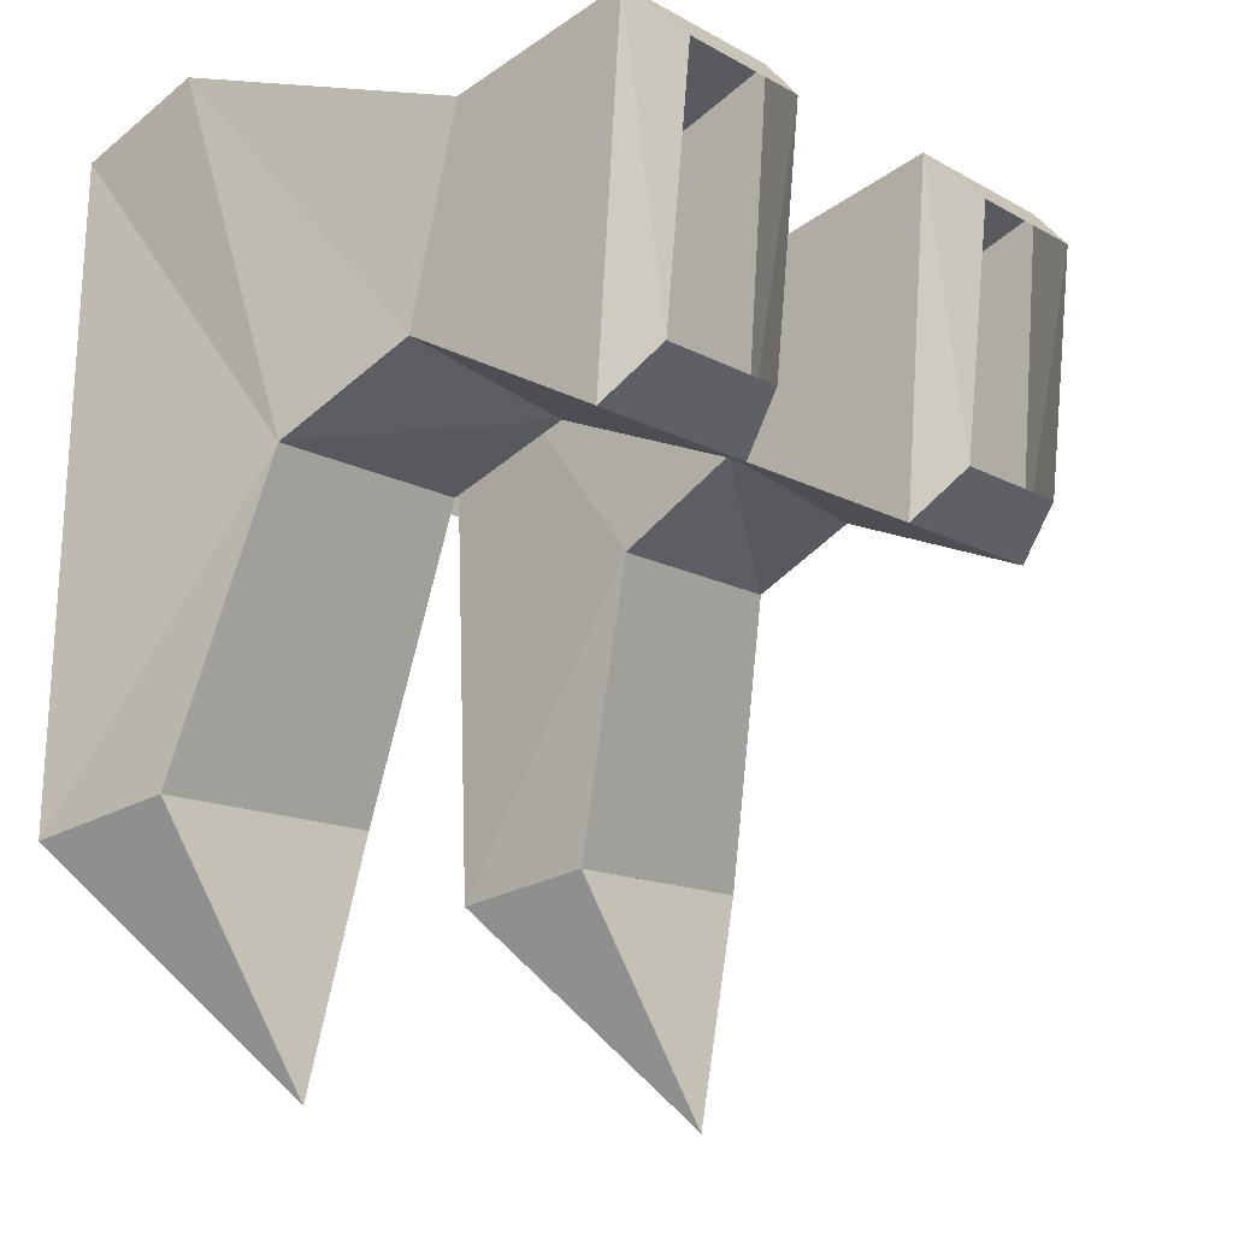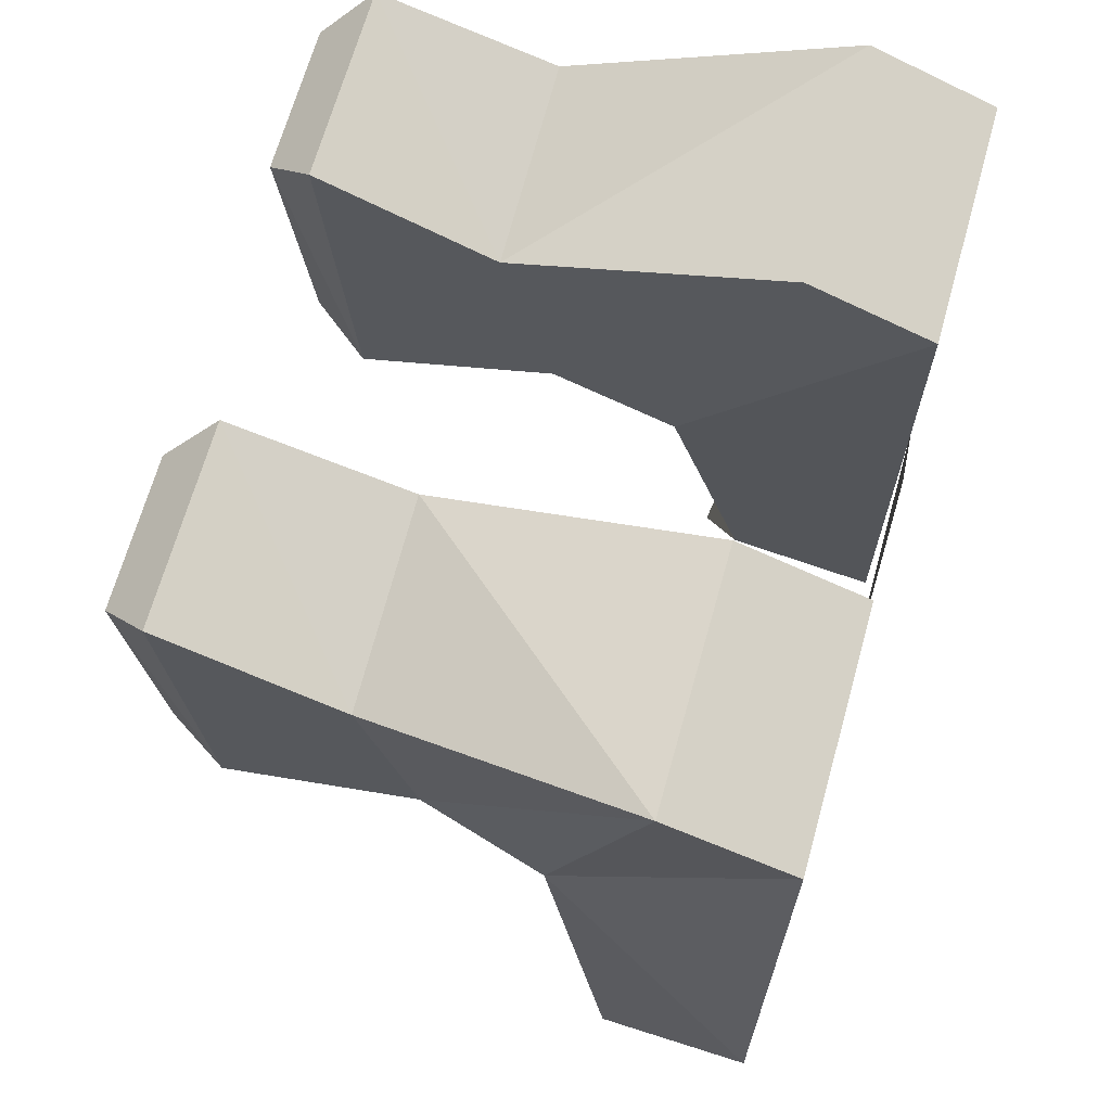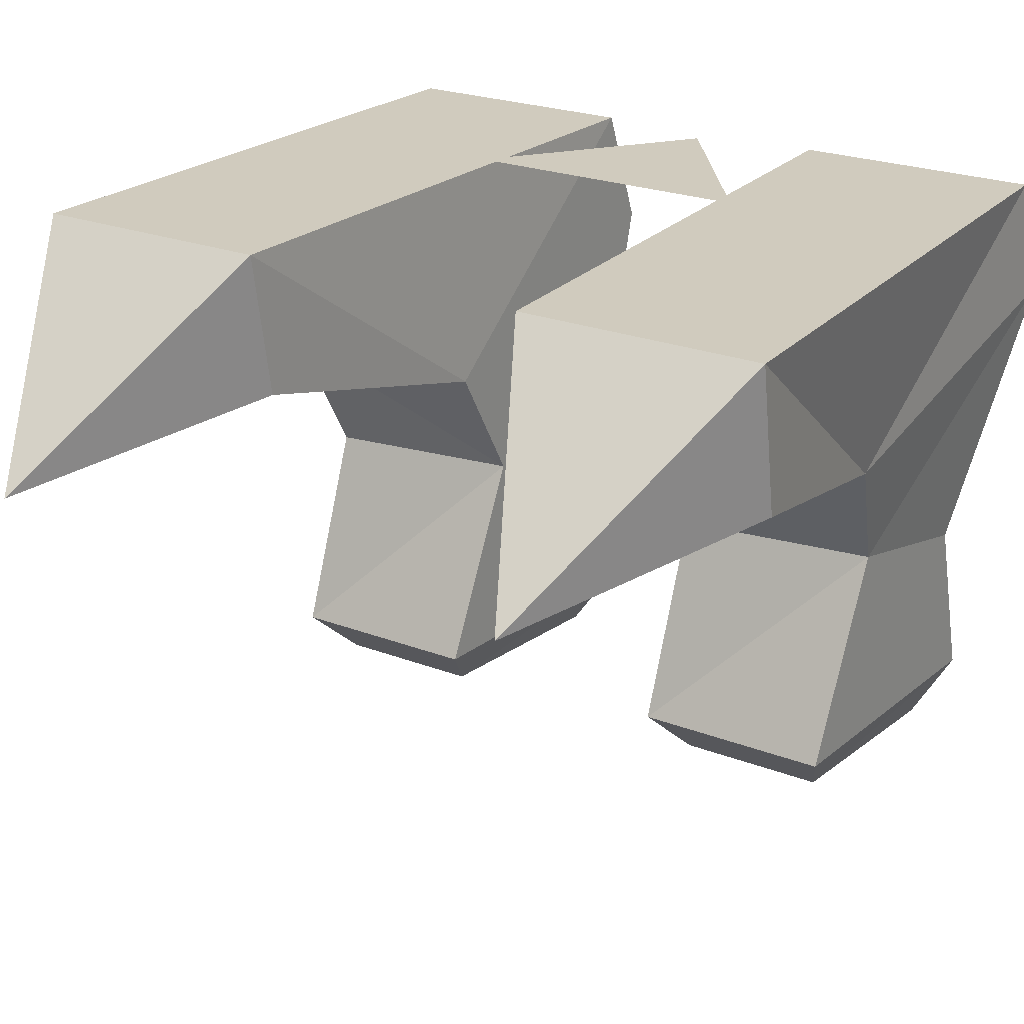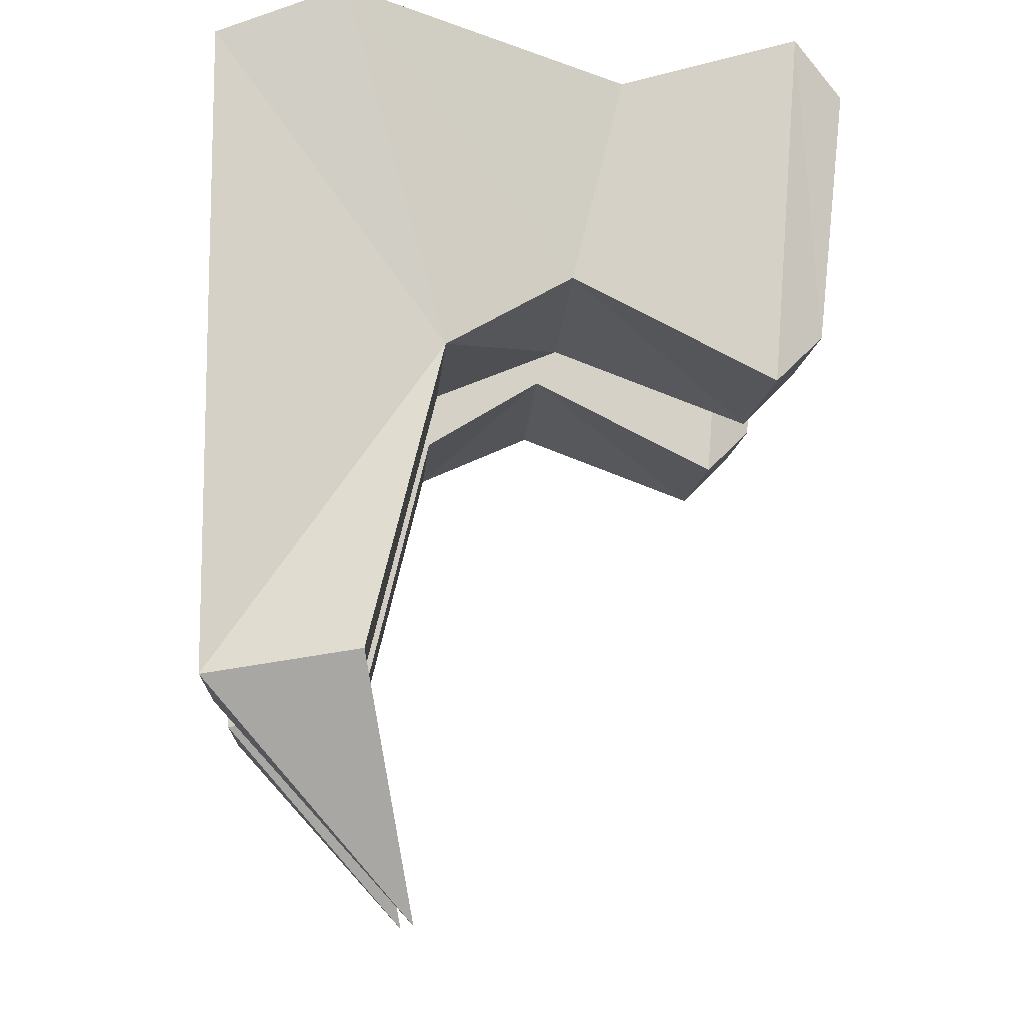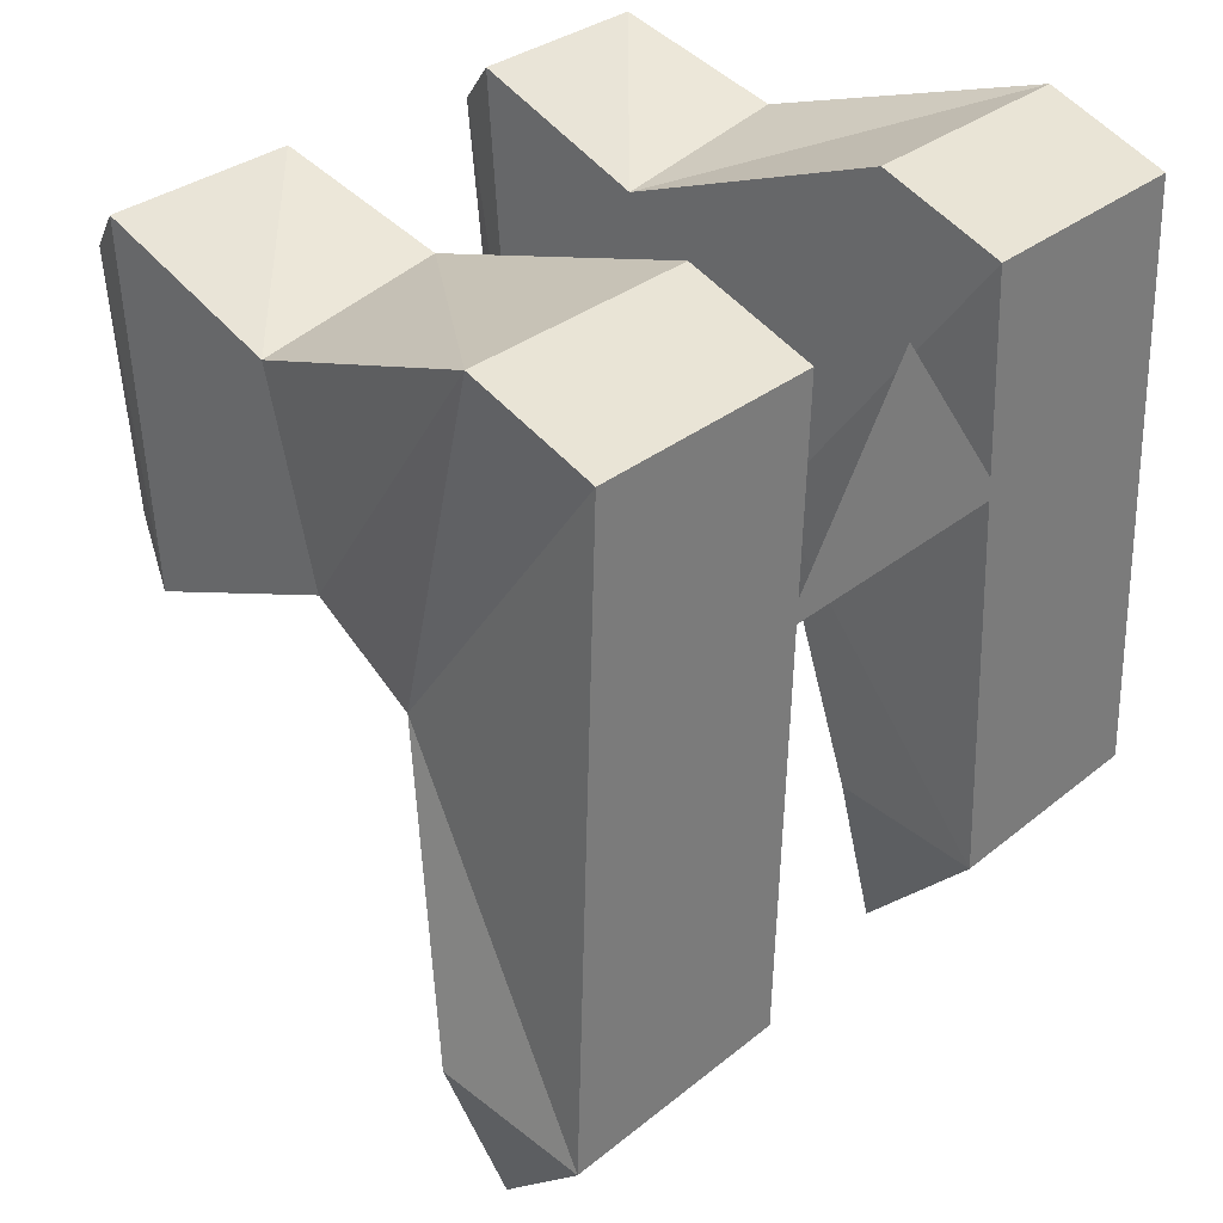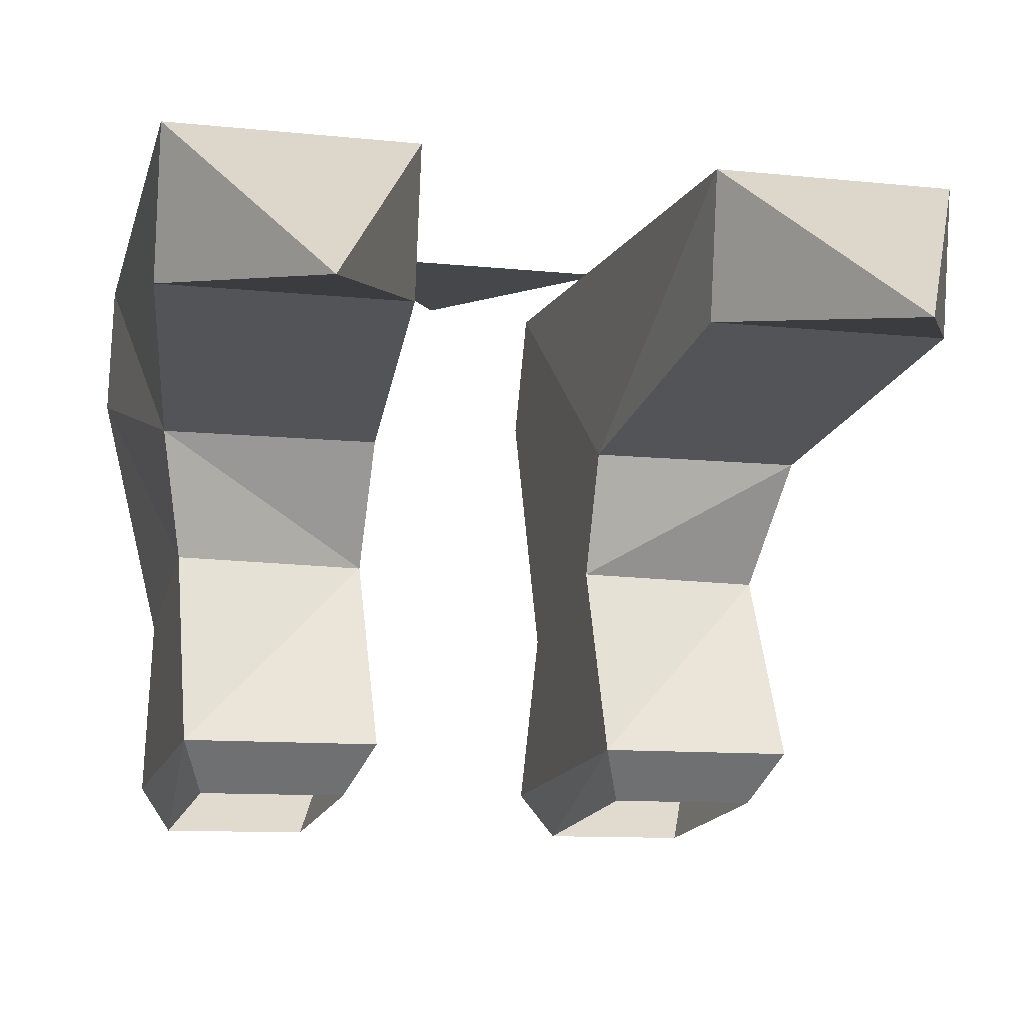
<metadata>
{"format":"obj","ext":"obj","renderer":"f3d","projection":"perspective","resolution":1024,"background":"white","views":[{"elev":-13.2,"azim":-51.6,"up":"+Z"},{"elev":67.7,"azim":105.7,"up":"+Z"},{"elev":23.5,"azim":-147.0,"up":"+Y"},{"elev":-10.2,"azim":-93.9,"up":"+Z"},{"elev":31.4,"azim":131.1,"up":"+Z"},{"elev":-10.4,"azim":165.0,"up":"+Y"}]}
</metadata>
<code>
v 0.04688 0.04688 -0.01562
v -0.04688 0.04688 -0.01562
v 0 0.04688 0.04688
v -0.1172 0.04688 0.05469
v -0.03906 0.04688 0.05469
v -0.04688 0.04688 -0.1406
v -0.125 0.04688 -0.1406
v -0.1094 -0.02344 -0.03906
v -0.1172 0.007812 0.07031
v -0.03906 0.007812 0.07031
v -0.03906 -0.02344 -0.03906
v -0.04688 0 -0.1328
v -0.08594 -0.01562 -0.2109
v -0.125 0 -0.1328
v -0.03906 -0.0625 -0.02344
v -0.1016 -0.0625 -0.01562
v -0.1016 -0.07812 0.04688
v -0.03906 -0.07812 0.03906
v 0.03906 0.04688 0.05469
v 0.1172 0.04688 0.05469
v 0.125 0.04688 -0.1406
v 0.04688 0.04688 -0.1406
v 0.03906 -0.02344 -0.03906
v 0.03906 0.007812 0.07031
v 0.1172 0.007812 0.07031
v 0.1094 -0.02344 -0.03906
v 0.125 0 -0.1328
v 0.08594 -0.01562 -0.2109
v 0.04688 0 -0.1328
v 0.03906 -0.0625 -0.01562
v 0.03906 -0.07812 0.04688
v 0.1016 -0.07812 0.03906
v 0.1016 -0.0625 -0.02344
v 0.1016 -0.125 -0.04688
v 0.03906 -0.125 -0.04688
v 0.03906 -0.1328 0.0625
v 0.1016 -0.1328 0.0625
v -0.1016 -0.125 -0.04688
v -0.03906 -0.125 -0.04688
v -0.04688 -0.1406 -0.03125
v -0.09375 -0.1406 -0.03125
v -0.1016 -0.1328 0.0625
v -0.03906 -0.1328 0.0625
v -0.04688 -0.1484 0.04688
v -0.09375 -0.1484 0.04688
v 0.09375 -0.1406 -0.03125
v 0.04688 -0.1406 -0.03125
v 0.04688 -0.1484 0.04688
v 0.09375 -0.1484 0.04688
f 1 2 3
f 4 5 6
f 4 6 7
f 6 13 7
f 19 20 21
f 19 21 22
f 21 28 22
f 4 7 8
f 4 8 9
f 4 9 10
f 4 10 5
f 5 10 11
f 5 11 6
f 6 11 12
f 6 12 13
f 7 13 14
f 7 14 8
f 8 14 11
f 8 11 15
f 8 15 16
f 8 16 9
f 9 16 17
f 9 17 18
f 9 18 10
f 10 18 15
f 10 15 11
f 11 14 12
f 12 14 13
f 12 14 7
f 12 7 6
f 19 22 23
f 19 23 24
f 19 24 20
f 20 24 25
f 20 25 26
f 20 26 21
f 21 26 27
f 21 27 28
f 22 28 29
f 22 29 23
f 23 29 27
f 23 27 26
f 23 26 30
f 23 30 24
f 24 30 31
f 24 31 25
f 25 31 32
f 25 32 33
f 25 33 26
f 26 33 30
f 30 33 34
f 30 34 35
f 30 35 31
f 31 35 36
f 31 36 32
f 32 36 37
f 32 37 34
f 32 34 33
f 28 27 29
f 21 27 29
f 21 29 22
f 38 42 17
f 38 17 16
f 38 16 39
f 39 16 15
f 39 15 18
f 39 18 43
f 42 43 18
f 42 18 17
f 38 39 40
f 38 40 41
f 38 41 42
f 39 43 44
f 39 44 40
f 43 42 45
f 43 45 44
f 41 45 42
f 35 34 46
f 35 46 47
f 35 47 36
f 36 47 48
f 36 48 37
f 37 48 49
f 37 49 34
f 34 49 46

</code>
